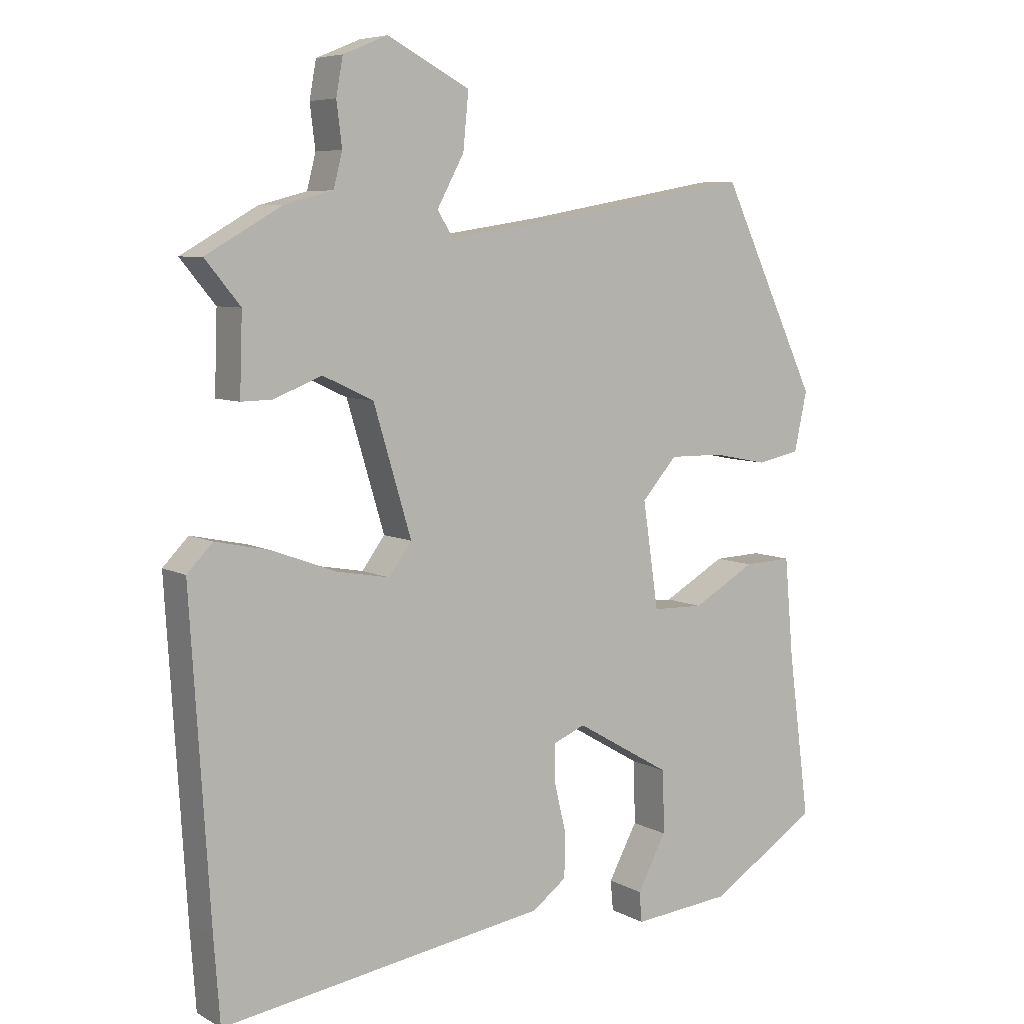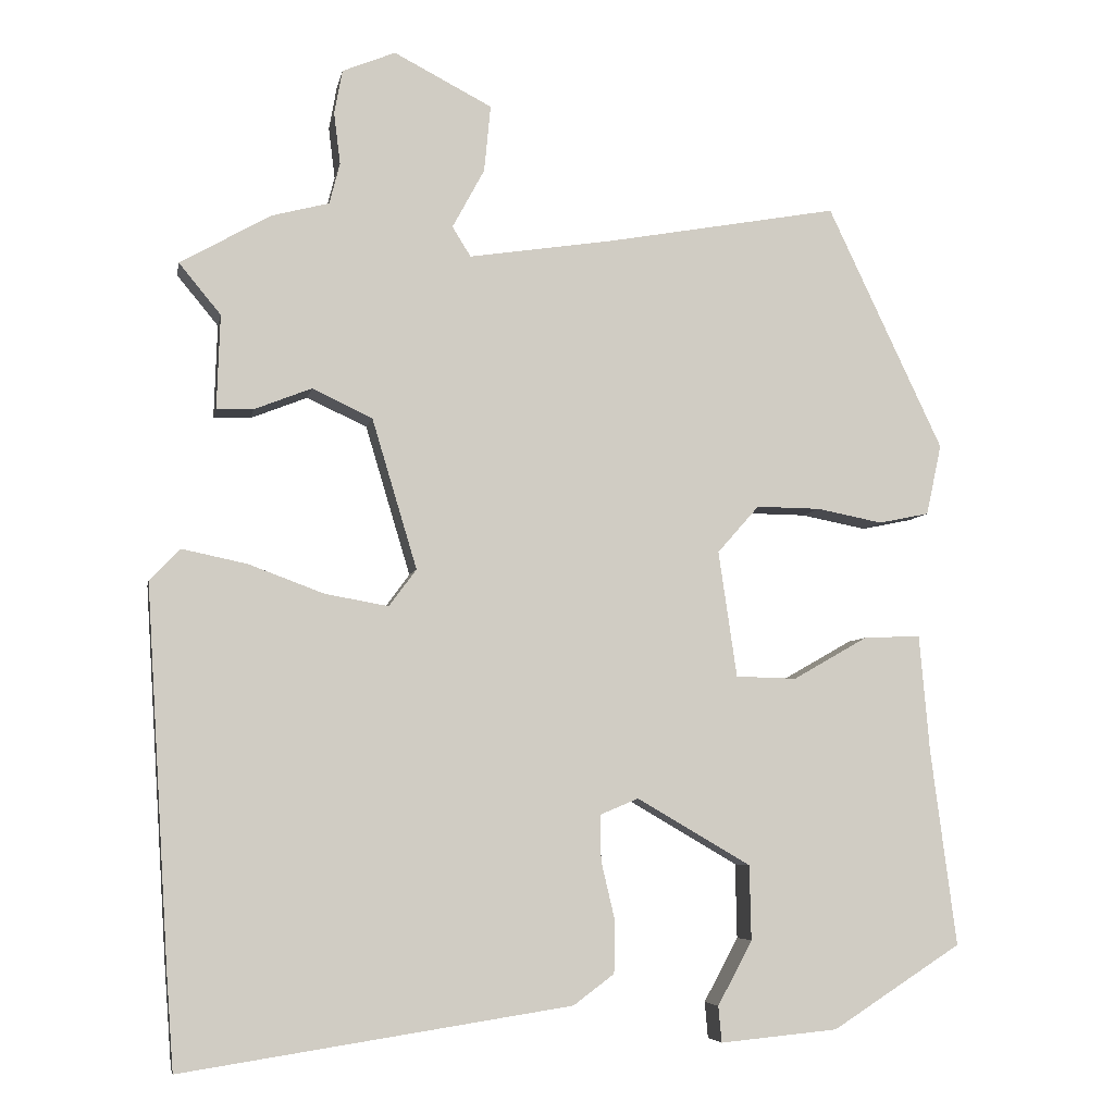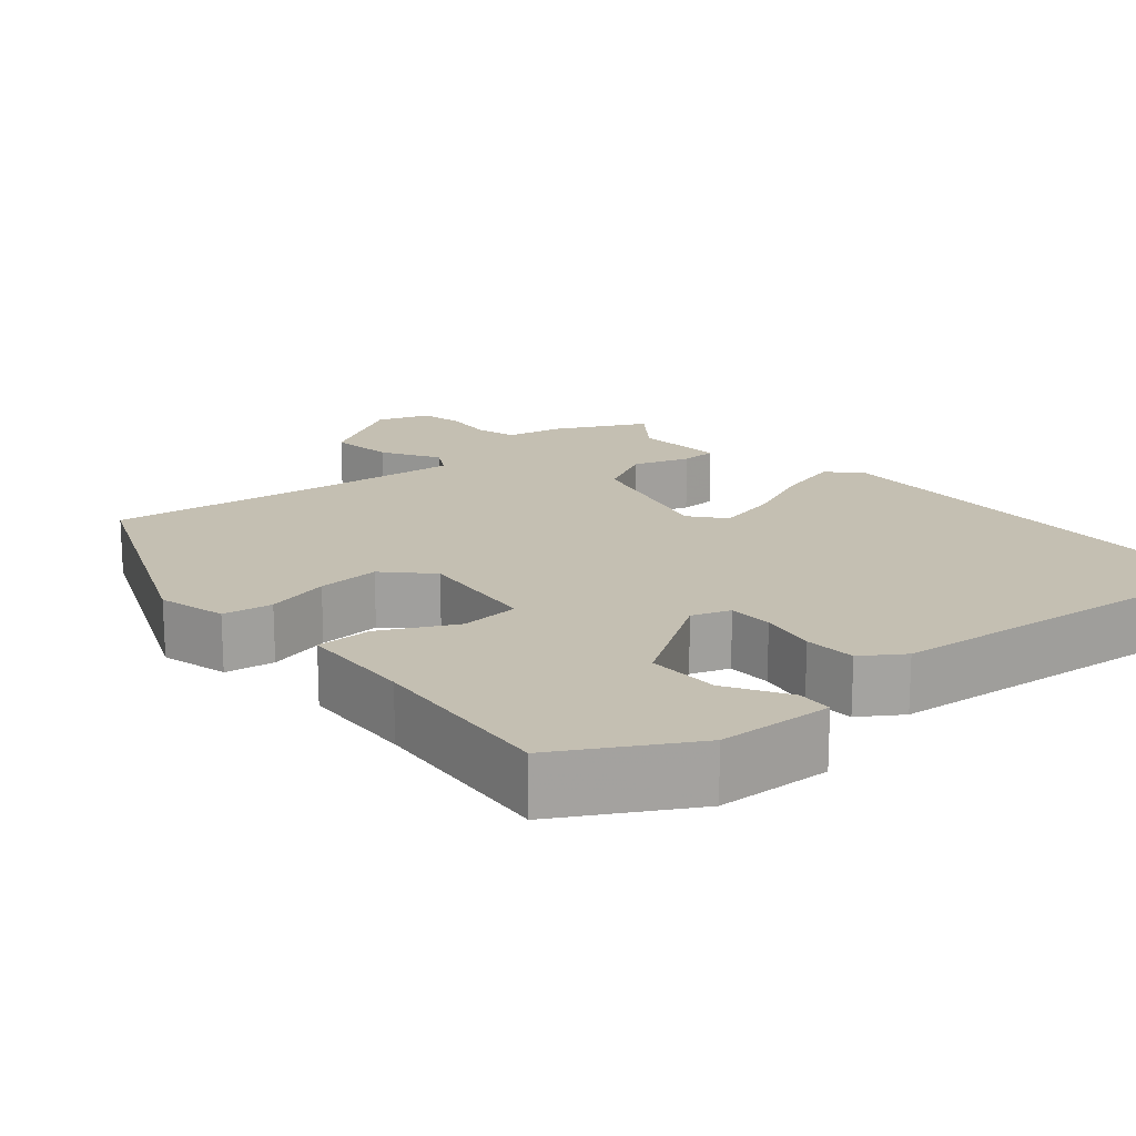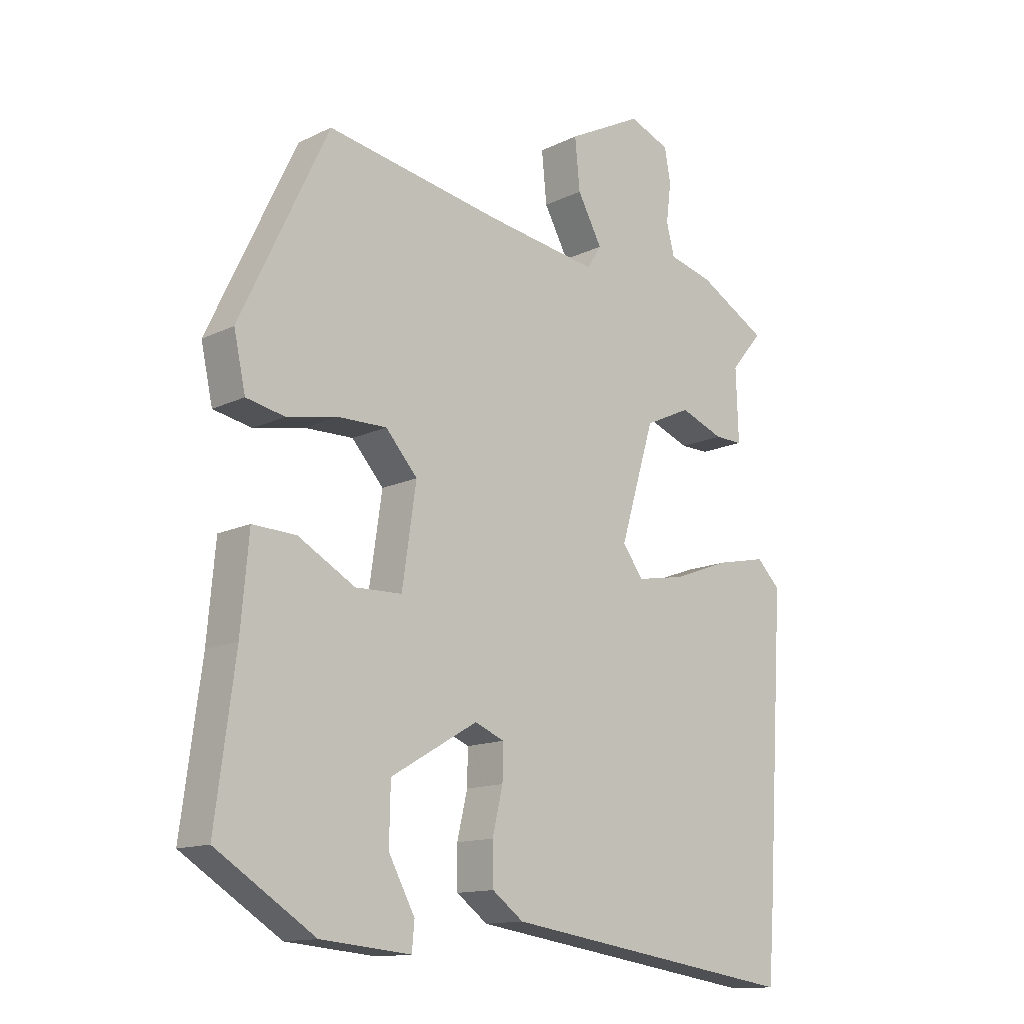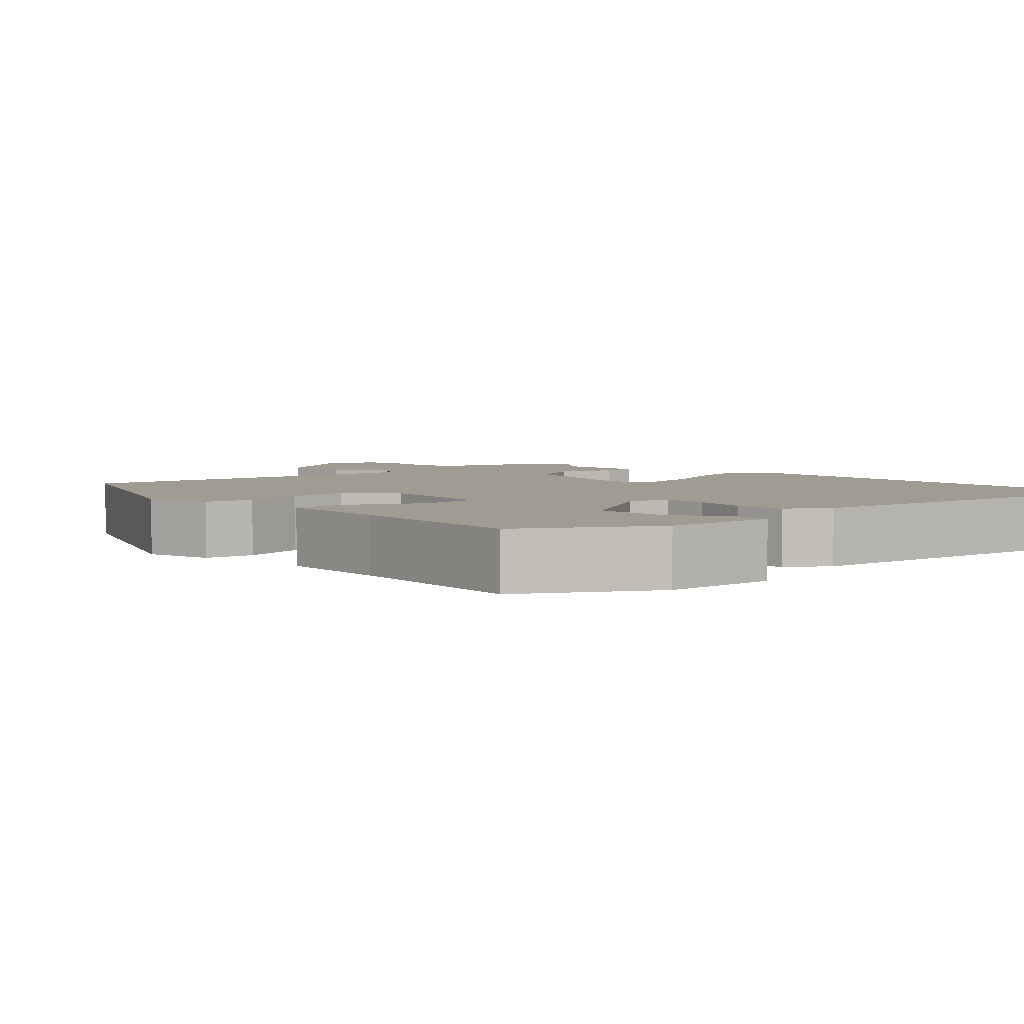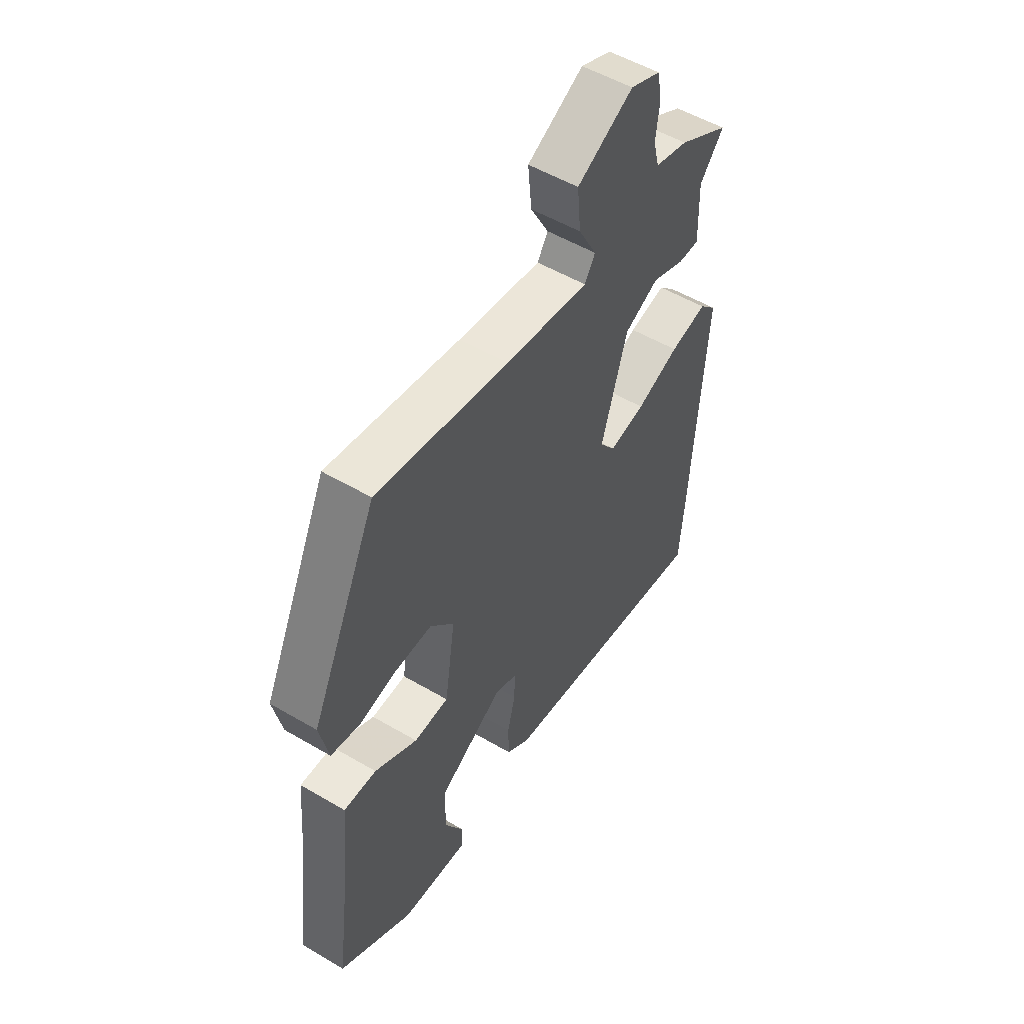
<metadata>
{"format":"obj","ext":"obj","renderer":"f3d","projection":"perspective","resolution":1024,"background":"white","views":[{"elev":6.8,"azim":-33.7,"up":"+Z"},{"elev":-5.9,"azim":-10.6,"up":"+Z"},{"elev":17.6,"azim":136.9,"up":"+Y"},{"elev":-13.5,"azim":137.5,"up":"+Z"},{"elev":4.3,"azim":134.8,"up":"+Y"},{"elev":53.3,"azim":122.2,"up":"+Z"}]}
</metadata>
<code>
v -0.504 0.07 0.422
v -0.392 0.07 0.486
v -0.32 0.07 0.505
v -0.307 0.07 0.556
v -0.315 0.07 0.62
v -0.305 0.07 0.675
v -0.239 0.07 0.702
v -0.117 0.07 0.639
v -0.125 0.07 0.556
v -0.165 0.07 0.482
v -0.142 0.07 0.445
v 0.04 0.07 0.473
v 0.328 0.07 0.525
v 0.472 0.07 0.221
v 0.453 0.07 0.133
v 0.39 0.07 0.12
v 0.308 0.07 0.136
v 0.228 0.07 0.137
v 0.176 0.07 0.078
v 0.199 0.07 -0.079
v 0.275 0.07 -0.081
v 0.368 0.07 -0.028
v 0.439 0.07 -0.025
v 0.452 0.07 -0.172
v 0.484 0.07 -0.416
v 0.323 0.07 -0.519
v 0.176 0.07 -0.533
v 0.172 0.07 -0.488
v 0.215 0.07 -0.408
v 0.213 0.07 -0.315
v 0.071 0.07 -0.232
v 0.023 0.07 -0.252
v 0.024 0.07 -0.309
v 0.041 0.07 -0.381
v 0.04 0.07 -0.447
v -0.011 0.07 -0.485
v -0.496 0.07 -0.559
v -0.505 0.07 -0.437
v -0.534 0.07 0.03
v -0.496 0.07 0.069
v -0.415 0.07 0.052
v -0.321 0.07 0.017
v -0.242 0.07 0.003
v -0.208 0.07 0.049
v -0.264 0.07 0.236
v -0.339 0.07 0.271
v -0.41 0.07 0.243
v -0.456 0.07 0.242
v -0.452 0.07 0.359
v -0.504 0 0.422
v -0.392 0 0.486
v -0.32 0 0.505
v -0.307 0 0.556
v -0.315 0 0.62
v -0.305 0 0.675
v -0.239 0 0.702
v -0.117 0 0.639
v -0.125 0 0.556
v -0.165 0 0.482
v -0.142 0 0.445
v 0.04 0 0.473
v 0.328 0 0.525
v 0.472 0 0.221
v 0.453 0 0.133
v 0.39 0 0.12
v 0.308 0 0.136
v 0.228 0 0.137
v 0.176 0 0.078
v 0.199 0 -0.079
v 0.275 0 -0.081
v 0.368 0 -0.028
v 0.439 0 -0.025
v 0.452 0 -0.172
v 0.484 0 -0.416
v 0.323 0 -0.519
v 0.176 0 -0.533
v 0.172 0 -0.488
v 0.215 0 -0.408
v 0.213 0 -0.315
v 0.071 0 -0.232
v 0.023 0 -0.252
v 0.024 0 -0.309
v 0.041 0 -0.381
v 0.04 0 -0.447
v -0.011 0 -0.485
v -0.496 0 -0.559
v -0.505 0 -0.437
v -0.534 0 0.03
v -0.496 0 0.069
v -0.415 0 0.052
v -0.321 0 0.017
v -0.242 0 0.003
v -0.208 0 0.049
v -0.264 0 0.236
v -0.339 0 0.271
v -0.41 0 0.243
v -0.456 0 0.242
v -0.452 0 0.359
f 46 47 48 49
f 45 46 49 1
f 39 40 41 42
f 39 42 43
f 38 39 43
f 37 38 43 44
f 33 34 35 36
f 32 33 36 37
f 26 27 28 29
f 24 25 26 29
f 24 29 30
f 21 22 23 24
f 20 21 24 30
f 19 20 30 31
f 14 15 16 17
f 12 13 14 17
f 11 12 17 18
f 7 8 9 10
f 5 6 7 10
f 4 5 10 11
f 3 4 11 18
f 45 1 2 3
f 44 45 3 18
f 32 37 44
f 19 31 32 44
f 18 19 44
f 98 97 96 95
f 50 98 95 94
f 91 90 89 88
f 92 91 88
f 92 88 87
f 93 92 87 86
f 85 84 83 82
f 86 85 82 81
f 78 77 76 75
f 78 75 74 73
f 79 78 73
f 73 72 71 70
f 79 73 70 69
f 80 79 69 68
f 66 65 64 63
f 66 63 62 61
f 67 66 61 60
f 59 58 57 56
f 59 56 55 54
f 60 59 54 53
f 67 60 53 52
f 52 51 50 94
f 67 52 94 93
f 93 86 81
f 93 81 80 68
f 93 68 67
f 1 50 51 2
f 2 51 52 3
f 3 52 53 4
f 4 53 54 5
f 5 54 55 6
f 6 55 56 7
f 7 56 57 8
f 8 57 58 9
f 9 58 59 10
f 10 59 60 11
f 11 60 61 12
f 12 61 62 13
f 13 62 63 14
f 14 63 64 15
f 15 64 65 16
f 16 65 66 17
f 17 66 67 18
f 18 67 68 19
f 19 68 69 20
f 20 69 70 21
f 21 70 71 22
f 22 71 72 23
f 23 72 73 24
f 24 73 74 25
f 25 74 75 26
f 26 75 76 27
f 27 76 77 28
f 28 77 78 29
f 29 78 79 30
f 30 79 80 31
f 31 80 81 32
f 32 81 82 33
f 33 82 83 34
f 34 83 84 35
f 35 84 85 36
f 36 85 86 37
f 37 86 87 38
f 38 87 88 39
f 39 88 89 40
f 40 89 90 41
f 41 90 91 42
f 42 91 92 43
f 43 92 93 44
f 44 93 94 45
f 45 94 95 46
f 46 95 96 47
f 47 96 97 48
f 48 97 98 49
f 49 98 50 1

</code>
